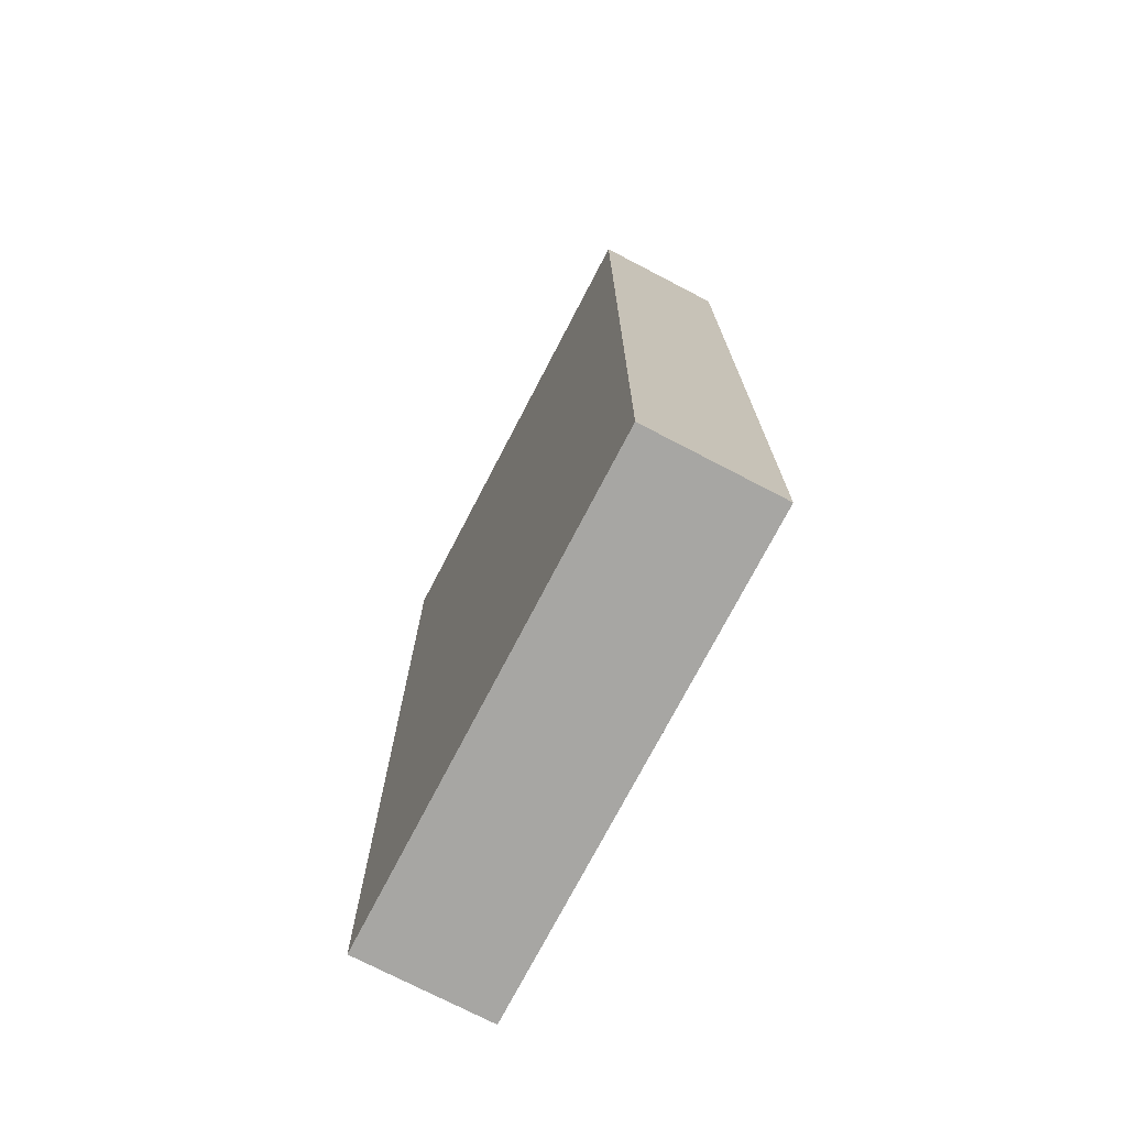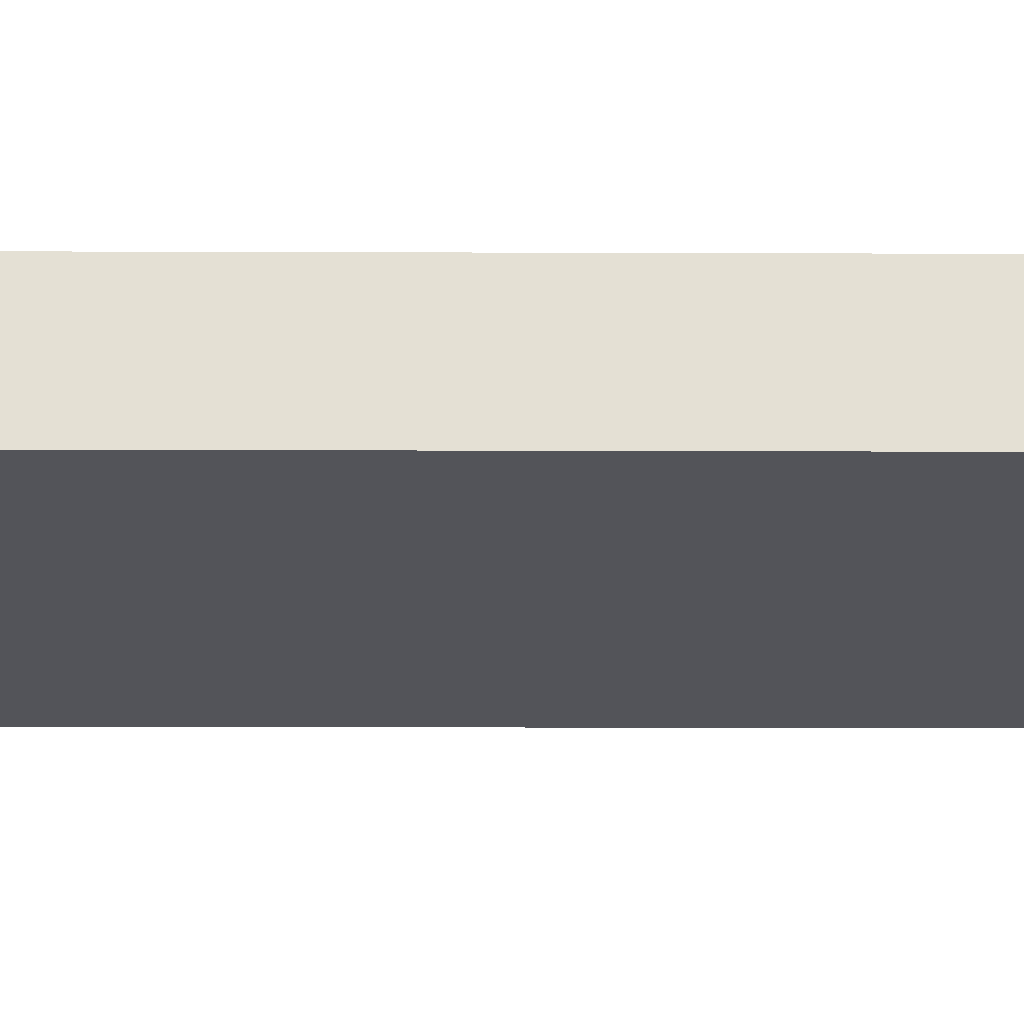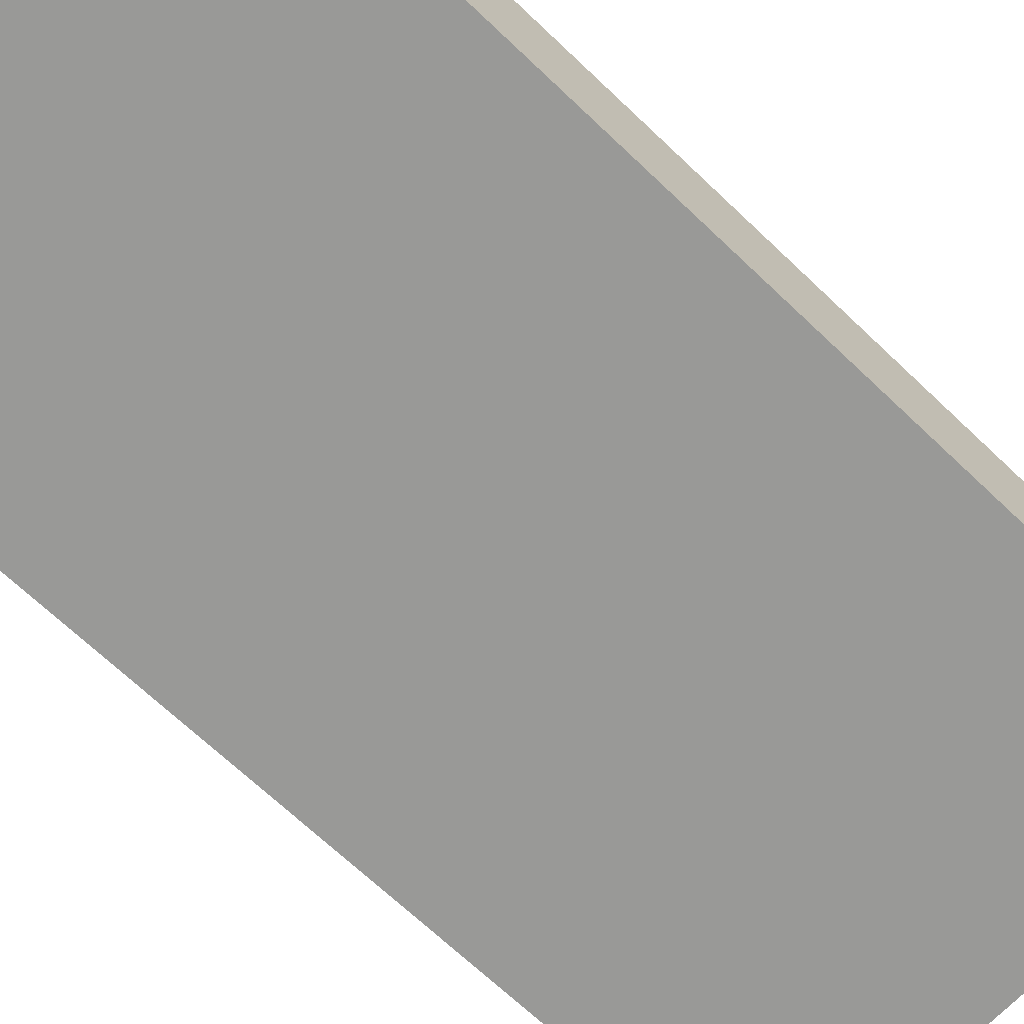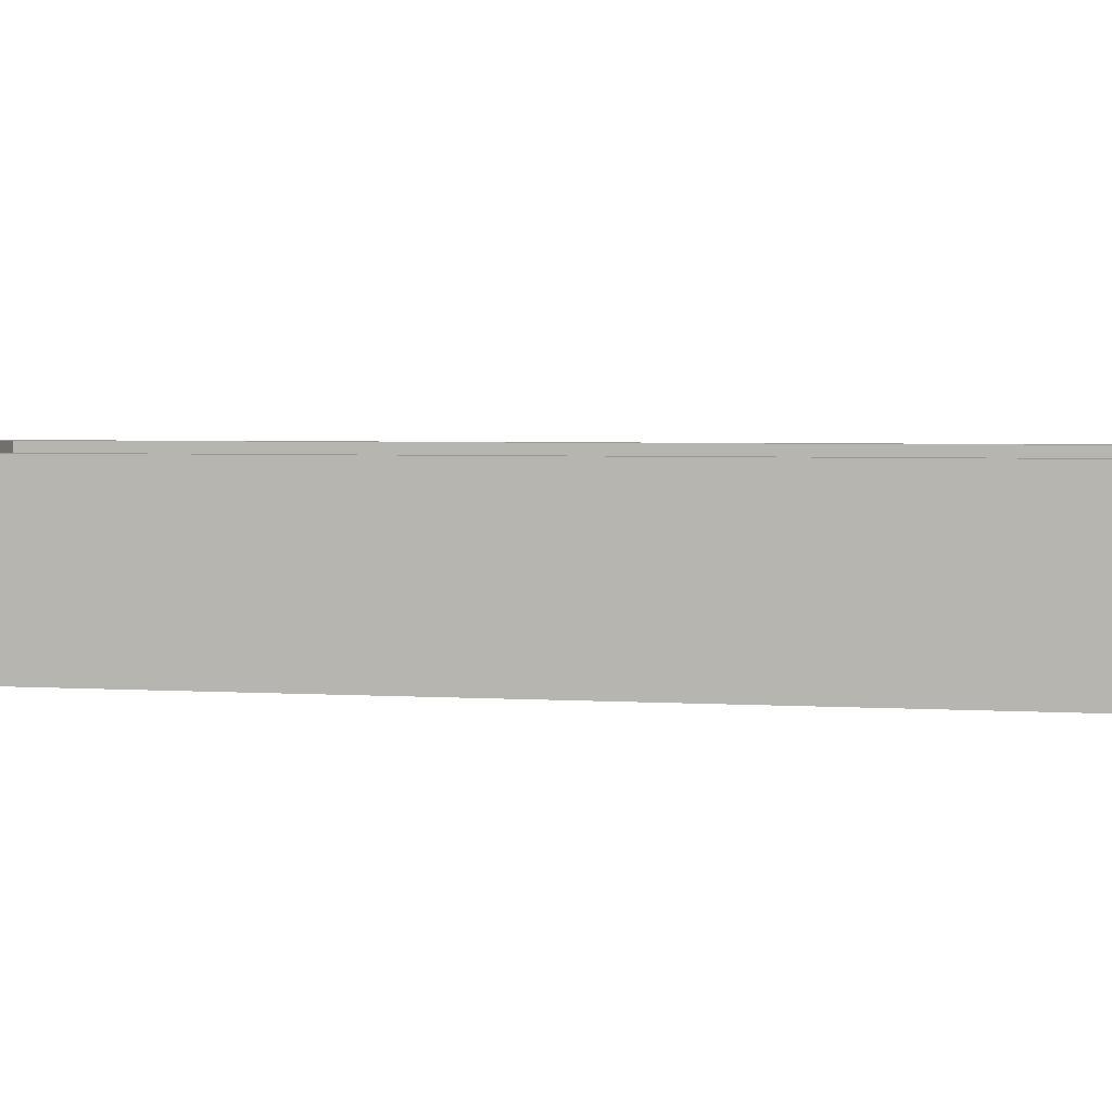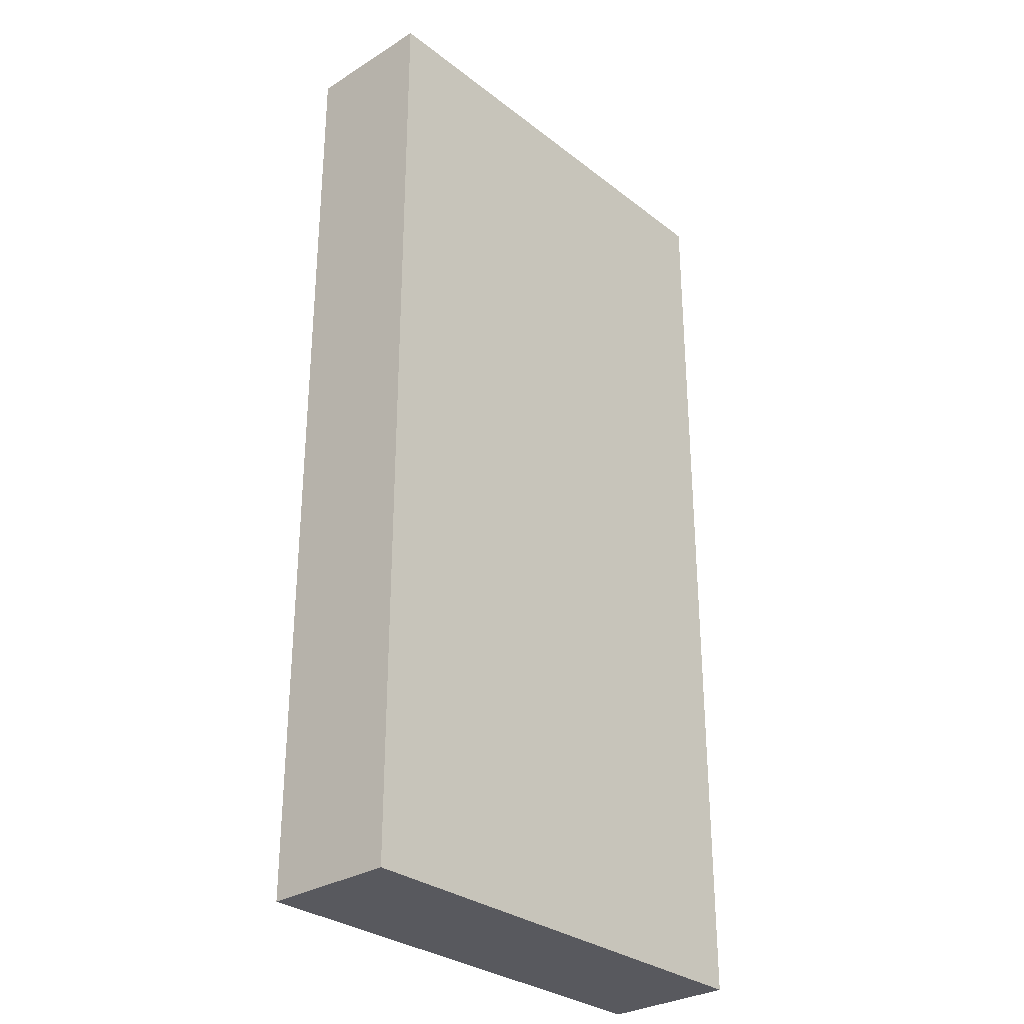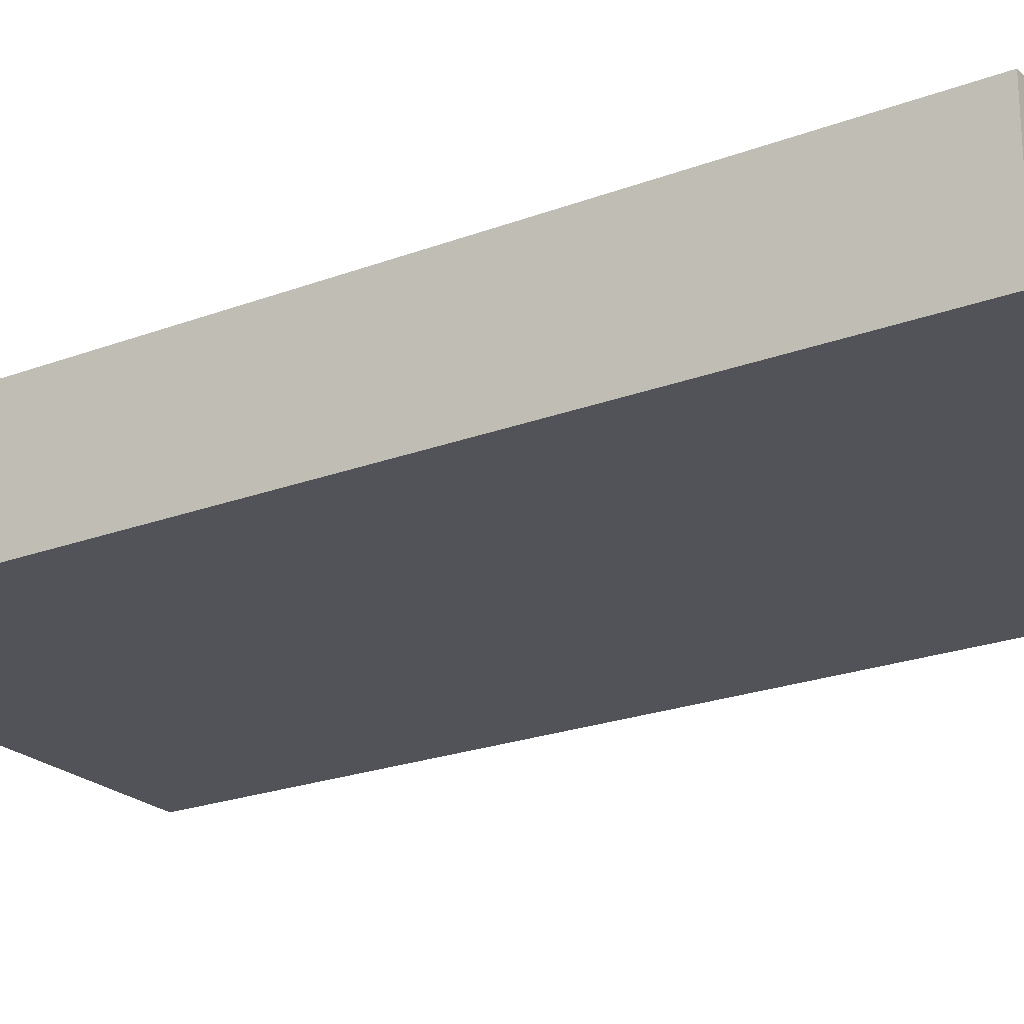
<metadata>
{"format":"obj","ext":"obj","renderer":"f3d","projection":"perspective","resolution":1024,"background":"white","views":[{"elev":-74.2,"azim":62.5,"up":"+Z"},{"elev":-23.7,"azim":89.7,"up":"+Y"},{"elev":-68.8,"azim":-133.6,"up":"+Y"},{"elev":2.8,"azim":105.0,"up":"+Y"},{"elev":-30.3,"azim":-48.0,"up":"+Z"},{"elev":-22.6,"azim":-57.0,"up":"+Y"}]}
</metadata>
<code>
o Tree_Road_Long
v -2 -0.15 4
v -2 -0.55 -4
v -2 -0.55 4
v -2 -0.15 -4
v -2 0.55 4
v -2 0.55 -4
v -1.6 0.15 3.6
v -1.6 0.05 -3.6
v -1.6 0.05 3.6
v -1.6 0.15 -3.6
v -1.6 0.25 3.6
v -1.6 0.25 -3.6
v -1.6 0.45 3.6
v -1.6 0.45 -3.6
v 1.8 0.55 3.8
v 1.8 0.05 -3.8
v 1.8 0.05 3.8
v 1.8 0.55 -3.8
v -1.8 0.05 3.8
v -1.8 0.05 -3.8
v -1.8 0.55 3.8
v -1.8 0.55 -3.8
v 1.6 0.05 3.6
v 1.6 0.05 -3.6
v 1.6 0.15 3.6
v 1.6 0.15 -3.6
v 1.6 0.25 3.6
v 1.6 0.25 -3.6
v 1.6 0.45 3.6
v 1.6 0.45 -3.6
v 2 -0.55 4
v 2 -0.55 -4
v 2 -0.15 4
v 2 -0.15 -4
v 2 0.55 4
v 2 0.55 -4
v 2 -0.55 4
v -2 -0.15 4
v -2 -0.55 4
v 2 -0.15 4
v -2 0.55 4
v 2 0.55 4
v 1.6 0.05 3.6
v -1.6 0.15 3.6
v -1.6 0.05 3.6
v 1.6 0.15 3.6
v -1.6 0.25 3.6
v 1.6 0.25 3.6
v -1.6 0.45 3.6
v 1.6 0.45 3.6
v 1.8 0.05 -3.8
v -1.8 0.55 -3.8
v -1.8 0.05 -3.8
v 1.8 0.55 -3.8
v -1.8 0.05 3.8
v -1.8 0.55 3.8
v 1.8 0.05 3.8
v 1.8 0.55 3.8
v -1.6 0.05 -3.6
v -1.6 0.15 -3.6
v 1.6 0.05 -3.6
v -1.6 0.25 -3.6
v 1.6 0.15 -3.6
v -1.6 0.45 -3.6
v 1.6 0.25 -3.6
v 1.6 0.45 -3.6
v -2 -0.55 -4
v -2 -0.15 -4
v 2 -0.55 -4
v -2 0.55 -4
v 2 -0.15 -4
v 2 0.55 -4
v -2 -0.55 -4
v 2 -0.55 4
v -2 -0.55 4
v 2 -0.55 -4
v -1.8 0.05 3.8
v 1.8 0.05 3.8
v -1.6 0.05 3.6
v 1.6 0.05 3.6
v -1.6 0.05 -3.6
v 1.6 0.05 -3.6
v -1.8 0.05 -3.8
v 1.8 0.05 -3.8
v -1.6 0.45 3.6
v 1.6 0.45 3.6
v -1.6 0.45 -3.6
v 1.6 0.45 -3.6
v -2 0.55 4
v 2 0.55 4
v -1.8 0.55 3.8
v 1.8 0.55 3.8
v -1.8 0.55 -3.8
v 1.8 0.55 -3.8
v -2 0.55 -4
v 2 0.55 -4
f 1 2 3
f 4 2 1
f 5 4 1
f 6 4 5
f 7 8 9
f 10 8 7
f 11 10 7
f 12 10 11
f 13 12 11
f 14 12 13
f 15 16 17
f 18 16 15
f 19 20 21
f 21 20 22
f 23 24 25
f 25 24 26
f 25 26 27
f 27 26 28
f 27 28 29
f 29 28 30
f 31 32 33
f 33 32 34
f 33 34 35
f 35 34 36
f 37 38 39
f 40 41 38
f 40 38 37
f 42 41 40
f 43 44 45
f 46 47 44
f 46 44 43
f 48 49 47
f 48 47 46
f 50 49 48
f 51 52 53
f 54 52 51
f 55 56 57
f 57 56 58
f 59 60 61
f 60 62 63
f 61 60 63
f 62 64 65
f 63 62 65
f 65 64 66
f 67 68 69
f 68 70 71
f 69 68 71
f 71 70 72
f 73 74 75
f 76 74 73
f 77 78 79
f 79 78 80
f 77 79 81
f 80 78 82
f 77 81 83
f 81 82 83
f 82 78 84
f 83 82 84
f 85 86 87
f 87 86 88
f 89 90 91
f 91 90 92
f 89 91 93
f 92 90 94
f 89 93 95
f 93 94 95
f 94 90 96
f 95 94 96

</code>
